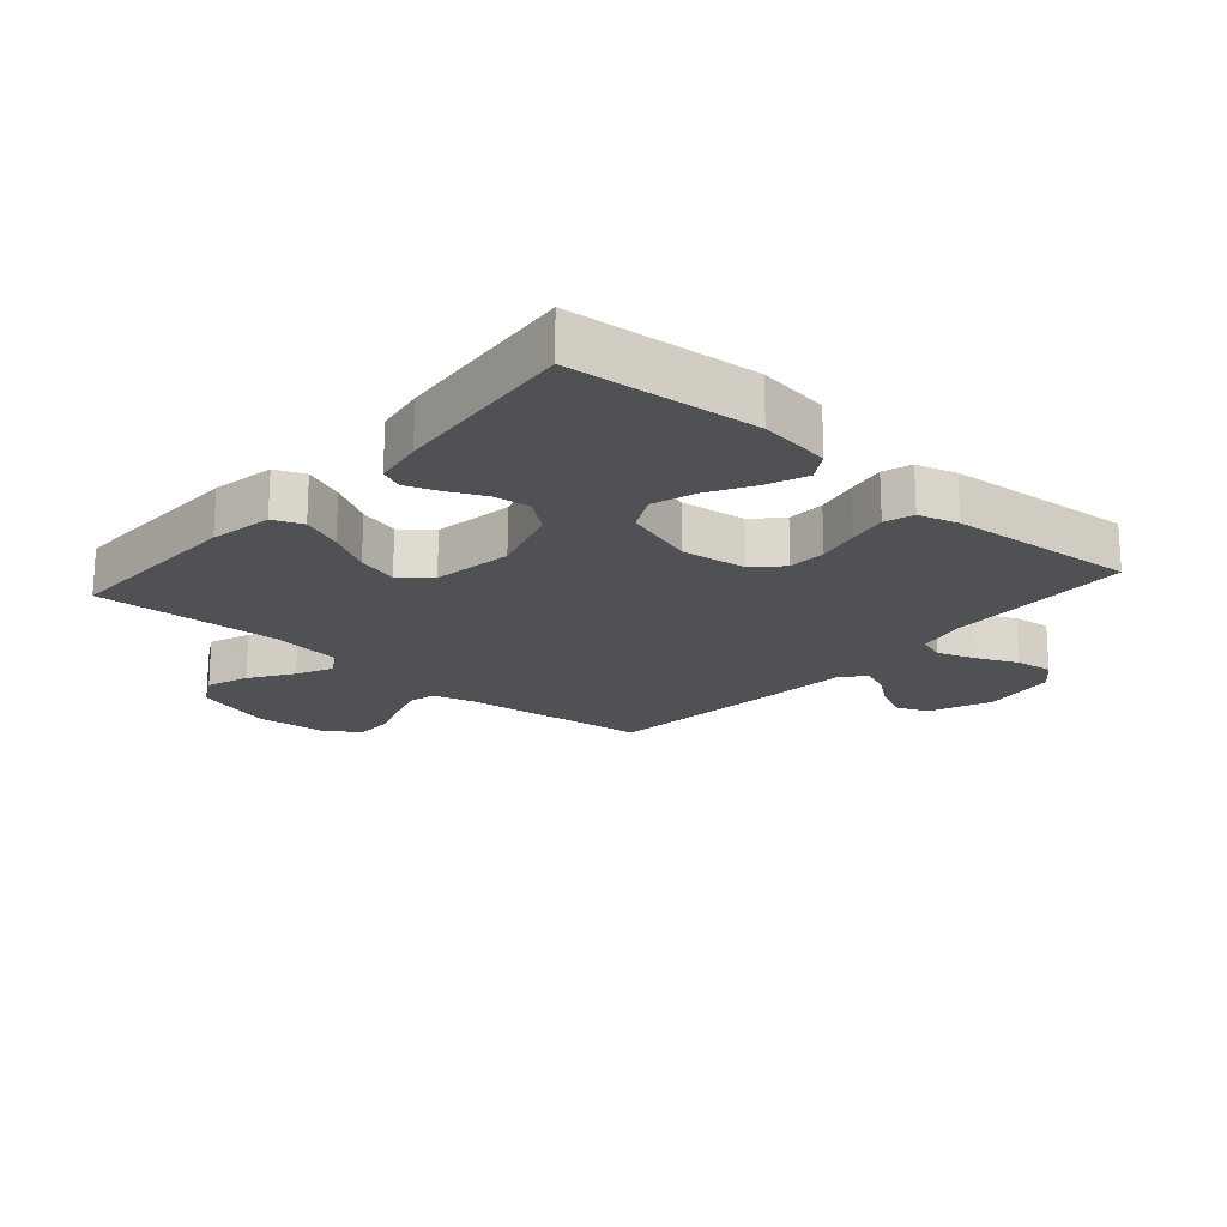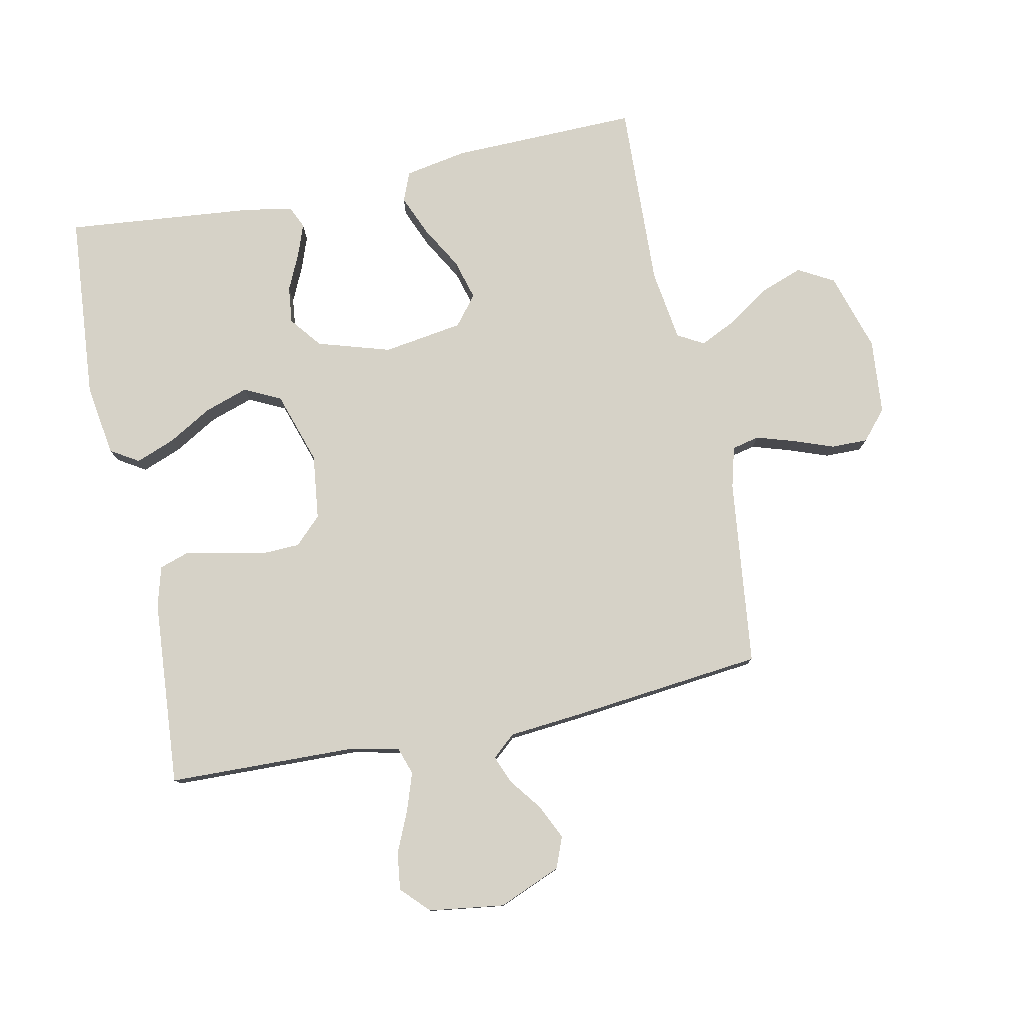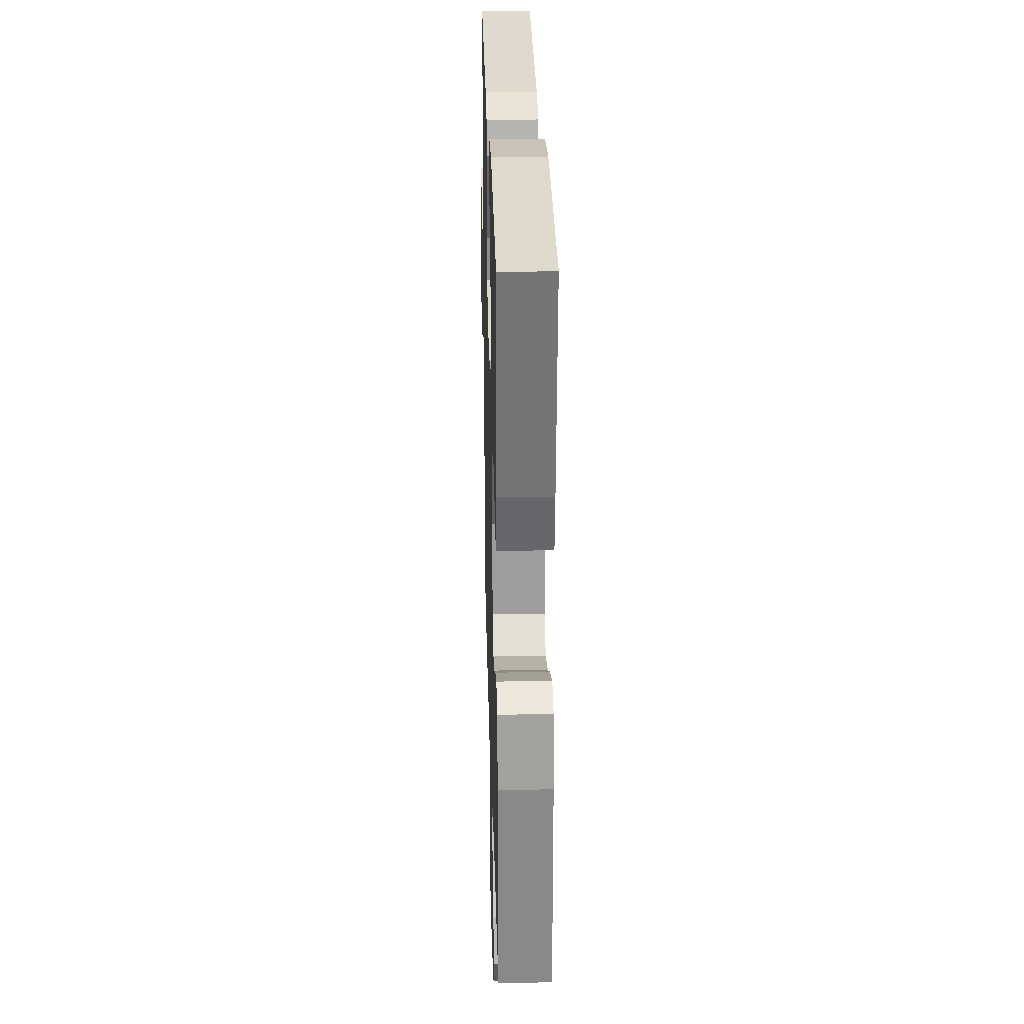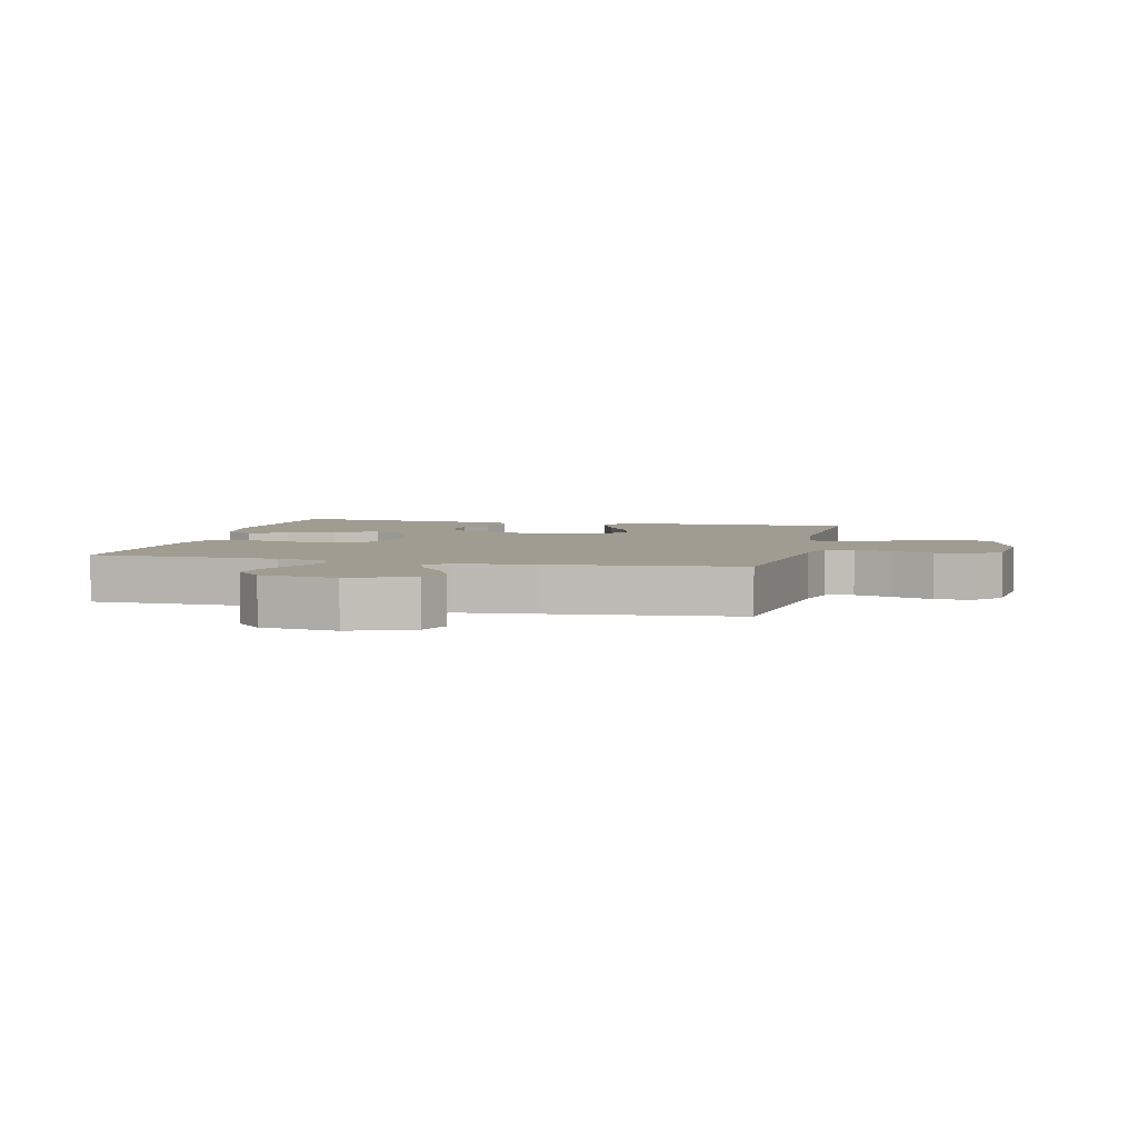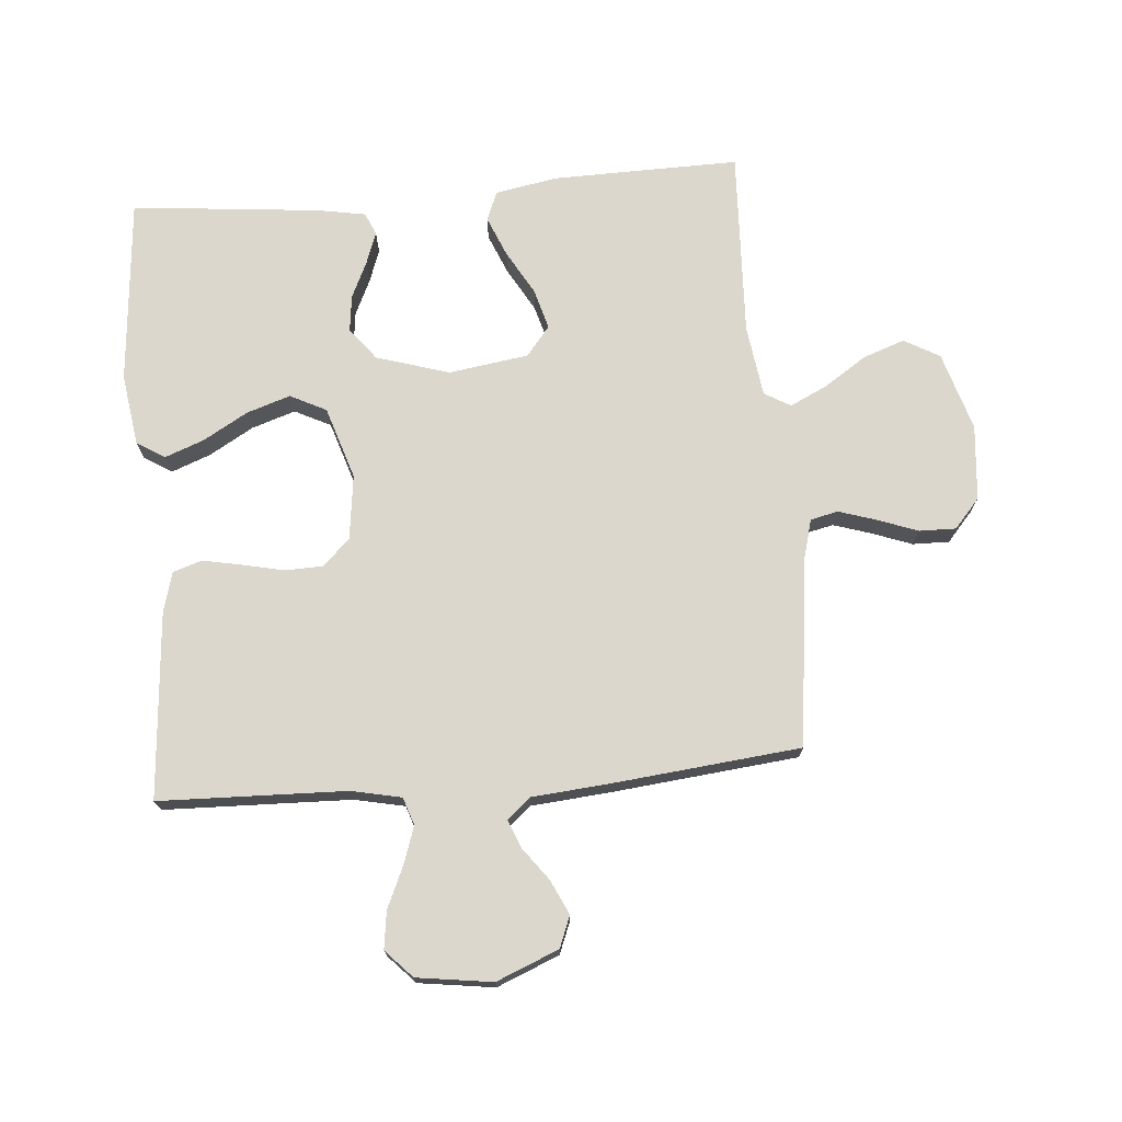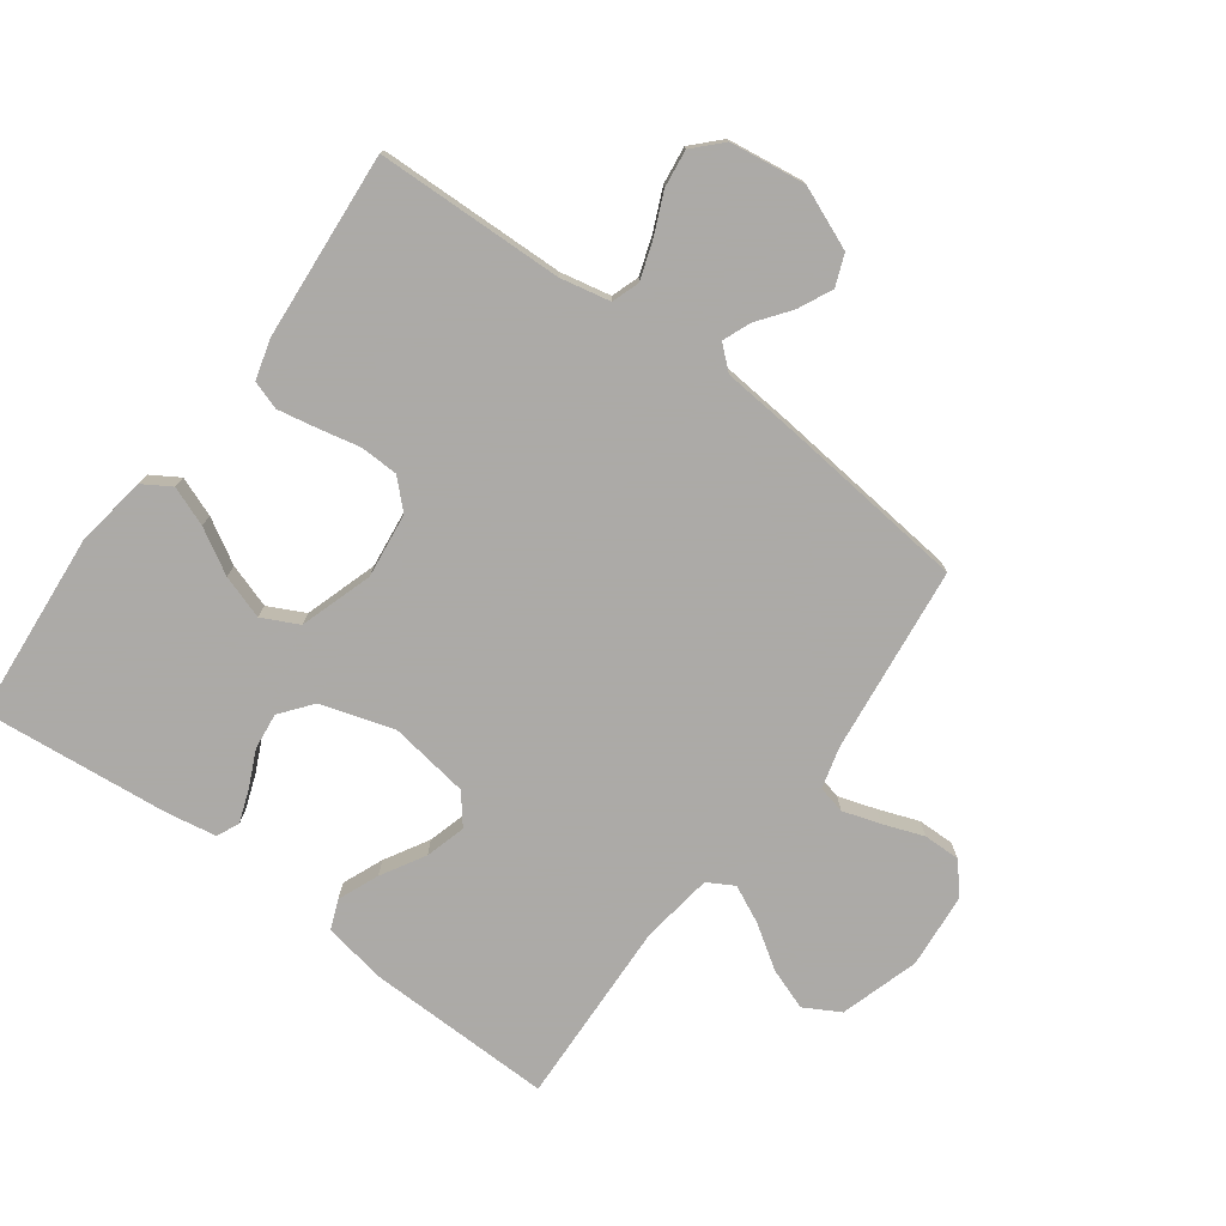
<metadata>
{"format":"obj","ext":"obj","renderer":"f3d","projection":"perspective","resolution":1024,"background":"white","views":[{"elev":-19.5,"azim":-41.2,"up":"+Y"},{"elev":78.6,"azim":78.1,"up":"+Y"},{"elev":28.0,"azim":-91.5,"up":"+Z"},{"elev":4.4,"azim":103.3,"up":"+Y"},{"elev":73.0,"azim":85.2,"up":"+Y"},{"elev":-76.0,"azim":53.5,"up":"+Y"}]}
</metadata>
<code>
v -0.5 0.07 -0.5
v -0.495 0.07 -0.2
v -0.477 0.07 -0.1
v -0.43 0.07 -0.081
v -0.365 0.07 -0.108
v -0.295 0.07 -0.148
v -0.23 0.07 -0.166
v -0.183 0.07 -0.128
v -0.164 0.07 0
v -0.2 0.07 0.117
v -0.251 0.07 0.157
v -0.31 0.07 0.15
v -0.368 0.07 0.123
v -0.42 0.07 0.104
v -0.456 0.07 0.12
v -0.47 0.07 0.2
v -0.5 0.07 0.5
v -0.2 0.07 0.526
v -0.085 0.07 0.509
v -0.057 0.07 0.464
v -0.081 0.07 0.401
v -0.122 0.07 0.33
v -0.145 0.07 0.26
v -0.116 0.07 0.202
v 0 0.07 0.165
v 0.104 0.07 0.178
v 0.146 0.07 0.221
v 0.148 0.07 0.282
v 0.133 0.07 0.35
v 0.121 0.07 0.412
v 0.136 0.07 0.458
v 0.2 0.07 0.476
v 0.5 0.07 0.5
v 0.509 0.07 0.2
v 0.526 0.07 0.12
v 0.57 0.07 0.105
v 0.631 0.07 0.126
v 0.696 0.07 0.155
v 0.756 0.07 0.163
v 0.8 0.07 0.121
v 0.817 0.07 0
v 0.776 0.07 -0.1
v 0.726 0.07 -0.12
v 0.671 0.07 -0.094
v 0.619 0.07 -0.055
v 0.574 0.07 -0.037
v 0.542 0.07 -0.074
v 0.531 0.07 -0.2
v 0.5 0.07 -0.5
v 0.2 0.07 -0.536
v 0.134 0.07 -0.554
v 0.124 0.07 -0.598
v 0.143 0.07 -0.658
v 0.167 0.07 -0.723
v 0.168 0.07 -0.782
v 0.121 0.07 -0.823
v 0 0.07 -0.834
v -0.126 0.07 -0.796
v -0.158 0.07 -0.739
v -0.134 0.07 -0.672
v -0.089 0.07 -0.604
v -0.061 0.07 -0.545
v -0.085 0.07 -0.503
v -0.2 0.07 -0.487
v -0.5 0 -0.5
v -0.495 0 -0.2
v -0.477 0 -0.1
v -0.43 0 -0.081
v -0.365 0 -0.108
v -0.295 0 -0.148
v -0.23 0 -0.166
v -0.183 0 -0.128
v -0.164 0 0
v -0.2 0 0.117
v -0.251 0 0.157
v -0.31 0 0.15
v -0.368 0 0.123
v -0.42 0 0.104
v -0.456 0 0.12
v -0.47 0 0.2
v -0.5 0 0.5
v -0.2 0 0.526
v -0.085 0 0.509
v -0.057 0 0.464
v -0.081 0 0.401
v -0.122 0 0.33
v -0.145 0 0.26
v -0.116 0 0.202
v 0 0 0.165
v 0.104 0 0.178
v 0.146 0 0.221
v 0.148 0 0.282
v 0.133 0 0.35
v 0.121 0 0.412
v 0.136 0 0.458
v 0.2 0 0.476
v 0.5 0 0.5
v 0.509 0 0.2
v 0.526 0 0.12
v 0.57 0 0.105
v 0.631 0 0.126
v 0.696 0 0.155
v 0.756 0 0.163
v 0.8 0 0.121
v 0.817 0 0
v 0.776 0 -0.1
v 0.726 0 -0.12
v 0.671 0 -0.094
v 0.619 0 -0.055
v 0.574 0 -0.037
v 0.542 0 -0.074
v 0.531 0 -0.2
v 0.5 0 -0.5
v 0.2 0 -0.536
v 0.134 0 -0.554
v 0.124 0 -0.598
v 0.143 0 -0.658
v 0.167 0 -0.723
v 0.168 0 -0.782
v 0.121 0 -0.823
v 0 0 -0.834
v -0.126 0 -0.796
v -0.158 0 -0.739
v -0.134 0 -0.672
v -0.089 0 -0.604
v -0.061 0 -0.545
v -0.085 0 -0.503
v -0.2 0 -0.487
f 58 59 60 61
f 58 61 62
f 57 58 62
f 56 57 62
f 53 54 55 56
f 52 53 56 62
f 51 52 62 63
f 47 48 49 50
f 47 50 51 63
f 42 43 44 45
f 42 45 46
f 41 42 46
f 40 41 46
f 37 38 39 40
f 36 37 40 46
f 35 36 46 47
f 31 32 33 34
f 28 29 30 31
f 28 31 34 35
f 19 20 21 22
f 19 22 23
f 18 19 23
f 17 18 23
f 16 17 23 24
f 12 13 14 15
f 12 15 16 24
f 3 4 5 6
f 3 6 7
f 64 1 2 3
f 64 3 7
f 63 64 7 8
f 47 63 8 9
f 27 28 35 47
f 26 27 47
f 25 26 47 9
f 24 25 9 10
f 11 12 24
f 10 11 24
f 125 124 123 122
f 126 125 122
f 126 122 121
f 126 121 120
f 120 119 118 117
f 126 120 117 116
f 127 126 116 115
f 114 113 112 111
f 127 115 114 111
f 109 108 107 106
f 110 109 106
f 110 106 105
f 110 105 104
f 104 103 102 101
f 110 104 101 100
f 111 110 100 99
f 98 97 96 95
f 95 94 93 92
f 99 98 95 92
f 86 85 84 83
f 87 86 83
f 87 83 82
f 87 82 81
f 88 87 81 80
f 79 78 77 76
f 88 80 79 76
f 70 69 68 67
f 71 70 67
f 67 66 65 128
f 71 67 128
f 72 71 128 127
f 73 72 127 111
f 111 99 92 91
f 111 91 90
f 73 111 90 89
f 74 73 89 88
f 88 76 75
f 88 75 74
f 1 65 66 2
f 2 66 67 3
f 3 67 68 4
f 4 68 69 5
f 5 69 70 6
f 6 70 71 7
f 7 71 72 8
f 8 72 73 9
f 9 73 74 10
f 10 74 75 11
f 11 75 76 12
f 12 76 77 13
f 13 77 78 14
f 14 78 79 15
f 15 79 80 16
f 16 80 81 17
f 17 81 82 18
f 18 82 83 19
f 19 83 84 20
f 20 84 85 21
f 21 85 86 22
f 22 86 87 23
f 23 87 88 24
f 24 88 89 25
f 25 89 90 26
f 26 90 91 27
f 27 91 92 28
f 28 92 93 29
f 29 93 94 30
f 30 94 95 31
f 31 95 96 32
f 32 96 97 33
f 33 97 98 34
f 34 98 99 35
f 35 99 100 36
f 36 100 101 37
f 37 101 102 38
f 38 102 103 39
f 39 103 104 40
f 40 104 105 41
f 41 105 106 42
f 42 106 107 43
f 43 107 108 44
f 44 108 109 45
f 45 109 110 46
f 46 110 111 47
f 47 111 112 48
f 48 112 113 49
f 49 113 114 50
f 50 114 115 51
f 51 115 116 52
f 52 116 117 53
f 53 117 118 54
f 54 118 119 55
f 55 119 120 56
f 56 120 121 57
f 57 121 122 58
f 58 122 123 59
f 59 123 124 60
f 60 124 125 61
f 61 125 126 62
f 62 126 127 63
f 63 127 128 64
f 64 128 65 1

</code>
